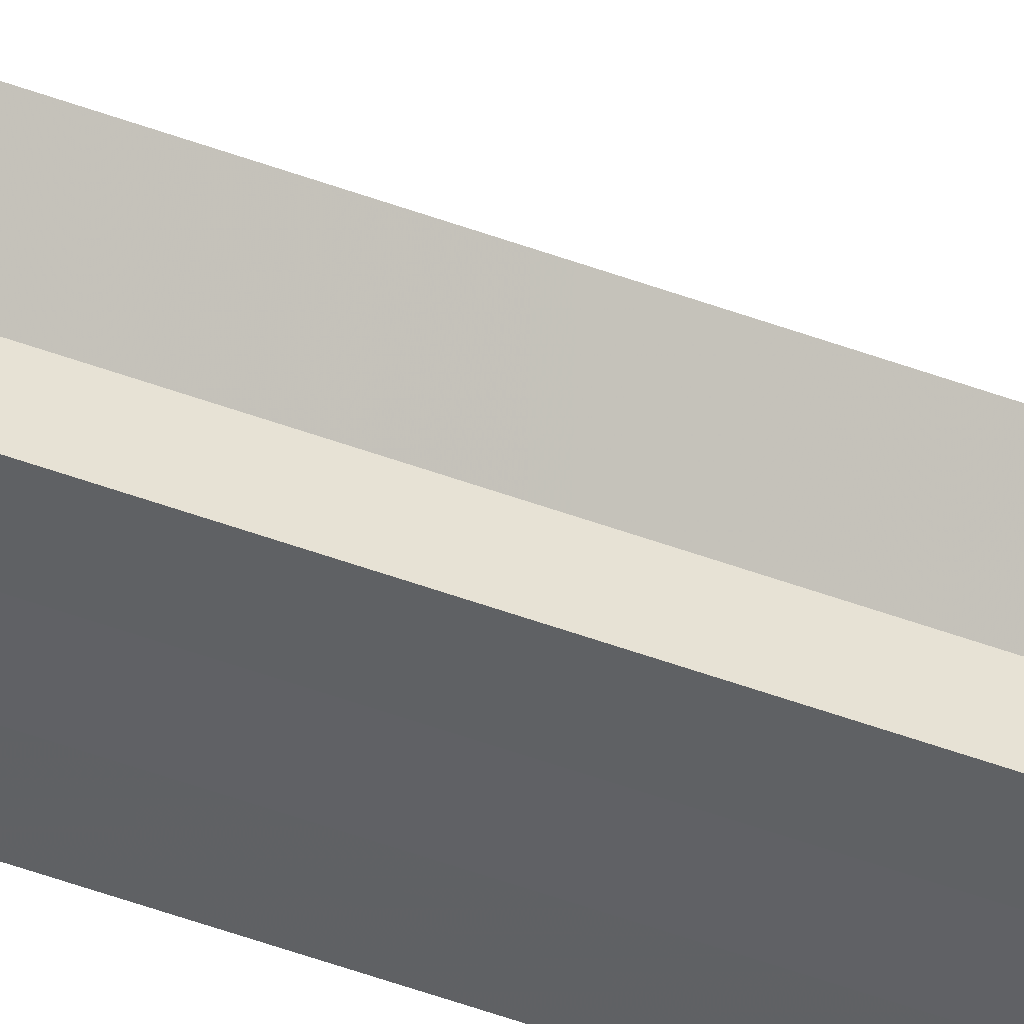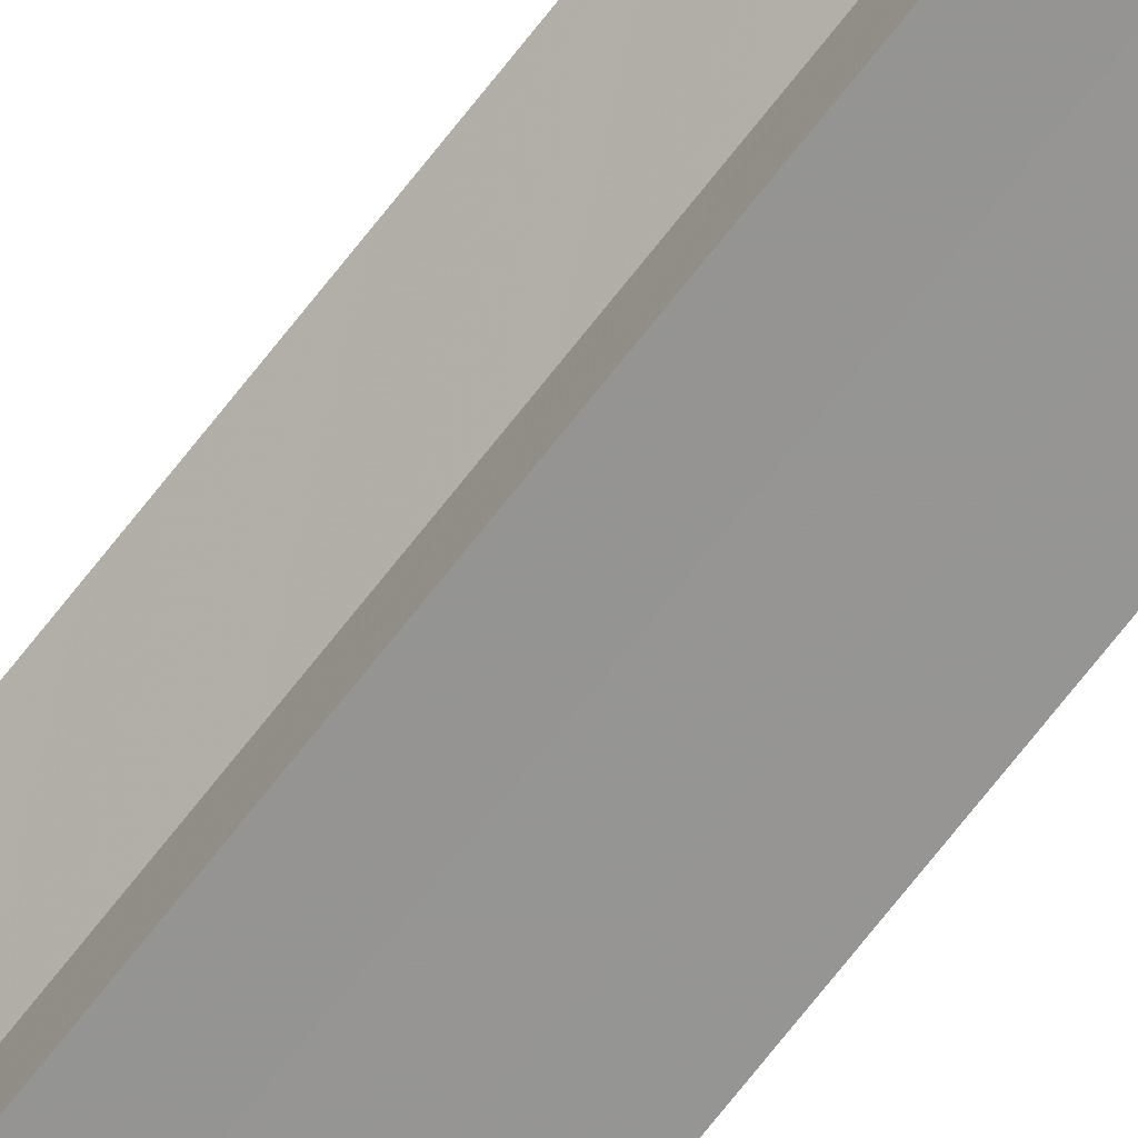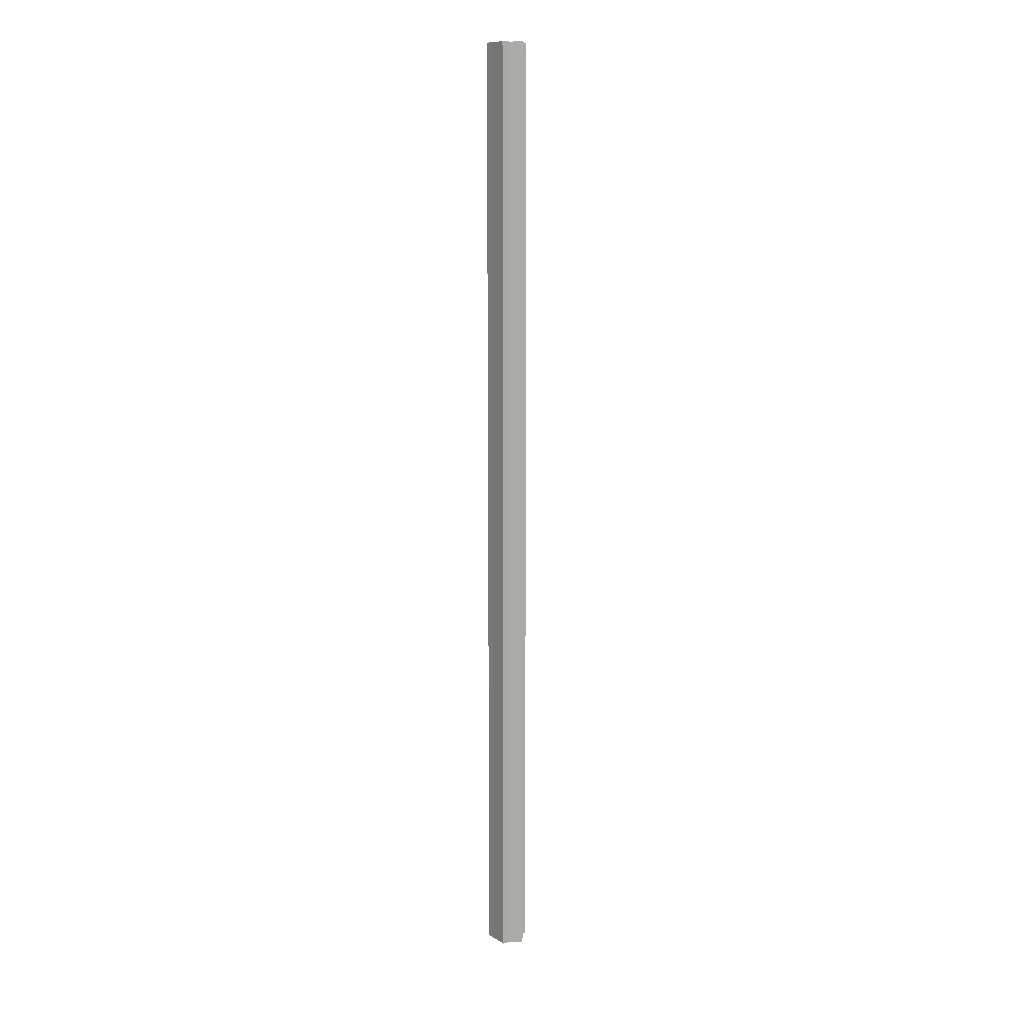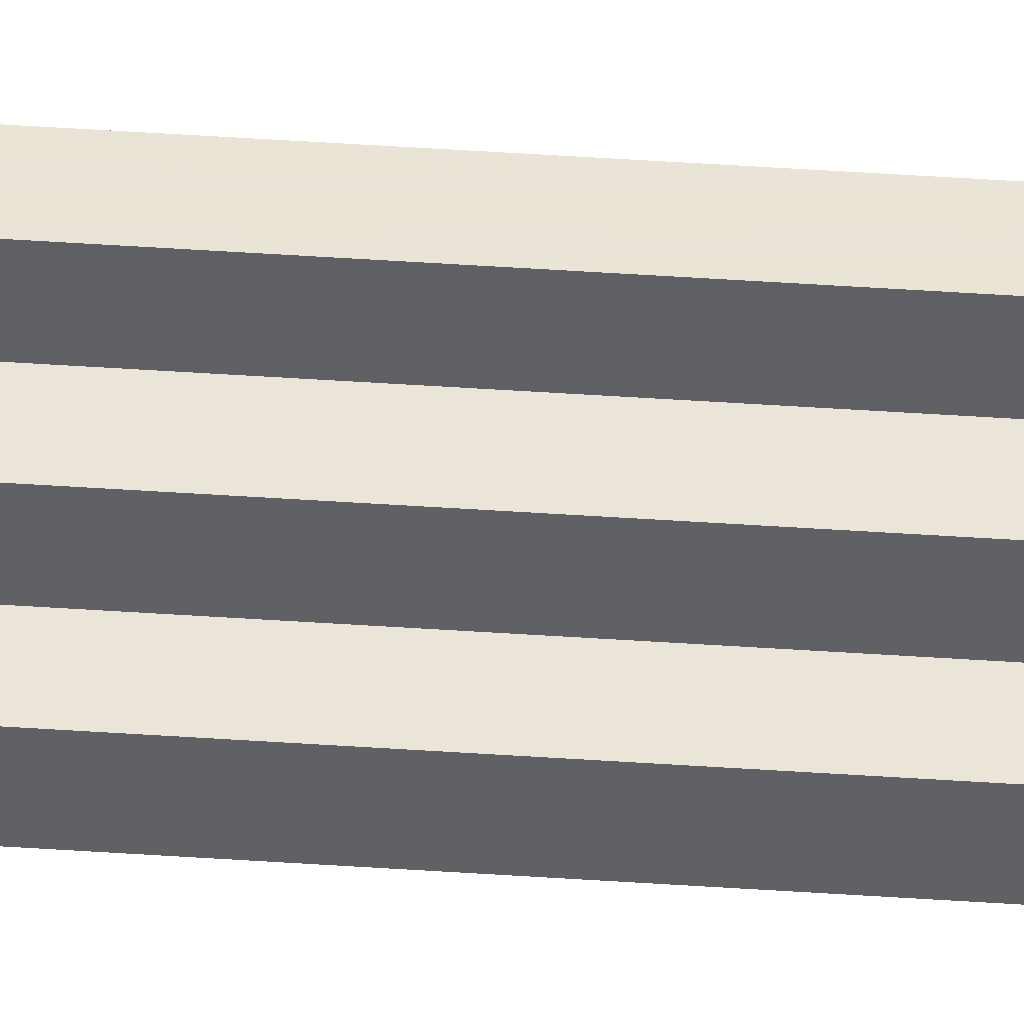
<metadata>
{"format":"obj","ext":"obj","renderer":"f3d","projection":"perspective","resolution":1024,"background":"white","views":[{"elev":-47.1,"azim":66.9,"up":"+Y"},{"elev":-67.4,"azim":142.7,"up":"+Y"},{"elev":11.2,"azim":54.7,"up":"+Z"},{"elev":44.5,"azim":94.6,"up":"+Y"}]}
</metadata>
<code>
o 3423
v 2158 1896 13.18
v 2158 1896 13.18
v 2158 1896 14.25
v 2158 1896 13.18
v 2158 1896 13.18
v 2158 1896 13.18
v 2158 1896 13.18
v 2158 1896 13.18
v 2158 1896 13.18
v 2158 1896 13.18
v 2158 1896 13.18
v 2158 1896 13.18
v 2158 1896 13.18
v 2158 1896 13.18
v 2158 1896 13.18
v 2158 1896 13.18
v 2158 1896 13.18
v 2158 1896 13.18
v 2158 1896 14.25
v 2158 1896 13.18
v 2158 1896 14.25
v 2158 1896 14.25
v 2158 1896 14.25
v 2158 1896 14.25
v 2158 1896 14.25
v 2158 1896 14.25
v 2158 1896 14.25
v 2158 1896 14.25
v 2158 1896 14.25
v 2158 1896 14.25
v 2158 1896 14.25
v 2158 1896 14.25
v 2158 1896 14.25
v 2158 1896 14.25
v 2158 1896 14.25
v 2158 1896 14.25
v 2158 1896 13.18
v 2158 1896 14.25
v 2158 1896 13.18
v 2158 1896 13.18
v 2158 1896 14.25
v 2158 1896 14.25
v 2158 1896 14.25
v 2158 1896 13.18
v 2158 1896 13.18
v 2158 1896 14.25
v 2158 1896 14.25
v 2158 1896 14.25
v 2158 1896 13.18
v 2158 1896 13.18
v 2158 1896 14.25
v 2158 1896 13.18
v 2158 1896 14.25
v 2158 1896 14.25
v 2158 1896 14.25
v 2158 1896 13.18
v 2158 1896 14.25
v 2158 1896 13.18
v 2158 1896 13.18
v 2158 1896 14.25
v 2158 1896 13.18
v 2158 1896 14.25
v 2158 1896 13.18
v 2158 1896 14.25
v 2158 1896 14.25
v 2158 1896 14.25
v 2158 1896 13.18
v 2158 1896 14.25
v 2158 1896 13.18
v 2158 1896 14.25
v 2158 1896 13.18
v 2158 1896 13.18
v 2158 1896 14.25
v 2158 1896 13.18
v 2158 1896 14.25
v 2158 1896 13.18
v 2158 1896 14.25
v 2158 1896 14.25
v 2158 1896 14.25
v 2158 1896 13.18
v 2158 1896 14.25
v 2158 1896 13.18
v 2158 1896 14.25
v 2158 1896 13.18
v 2158 1896 13.18
v 2158 1896 14.25
v 2158 1896 13.18
v 2158 1896 14.25
v 2158 1896 14.25
v 2158 1896 14.25
v 2158 1896 13.18
v 2158 1896 14.25
f 1 2 3
f 4 5 1
f 6 5 4
f 7 5 6
f 8 5 7
f 9 5 8
f 10 5 9
f 11 5 10
f 12 5 11
f 13 5 12
f 14 5 13
f 15 5 16
f 16 5 17
f 17 18 19
f 20 21 22
f 21 23 24
f 23 25 24
f 26 27 24
f 28 26 24
f 29 28 24
f 30 29 24
f 31 30 24
f 32 31 24
f 33 32 24
f 34 33 24
f 35 34 24
f 36 35 24
f 37 36 38
f 39 40 41
f 40 42 43
f 44 45 46
f 45 47 48
f 49 50 51
f 50 52 53
f 52 54 55
f 56 55 57
f 58 59 60
f 59 61 62
f 61 63 64
f 63 65 66
f 67 66 68
f 69 68 70
f 71 72 73
f 72 74 75
f 74 76 77
f 76 78 79
f 80 79 81
f 82 81 83
f 84 85 86
f 85 87 88
f 87 89 90
f 91 90 92

</code>
